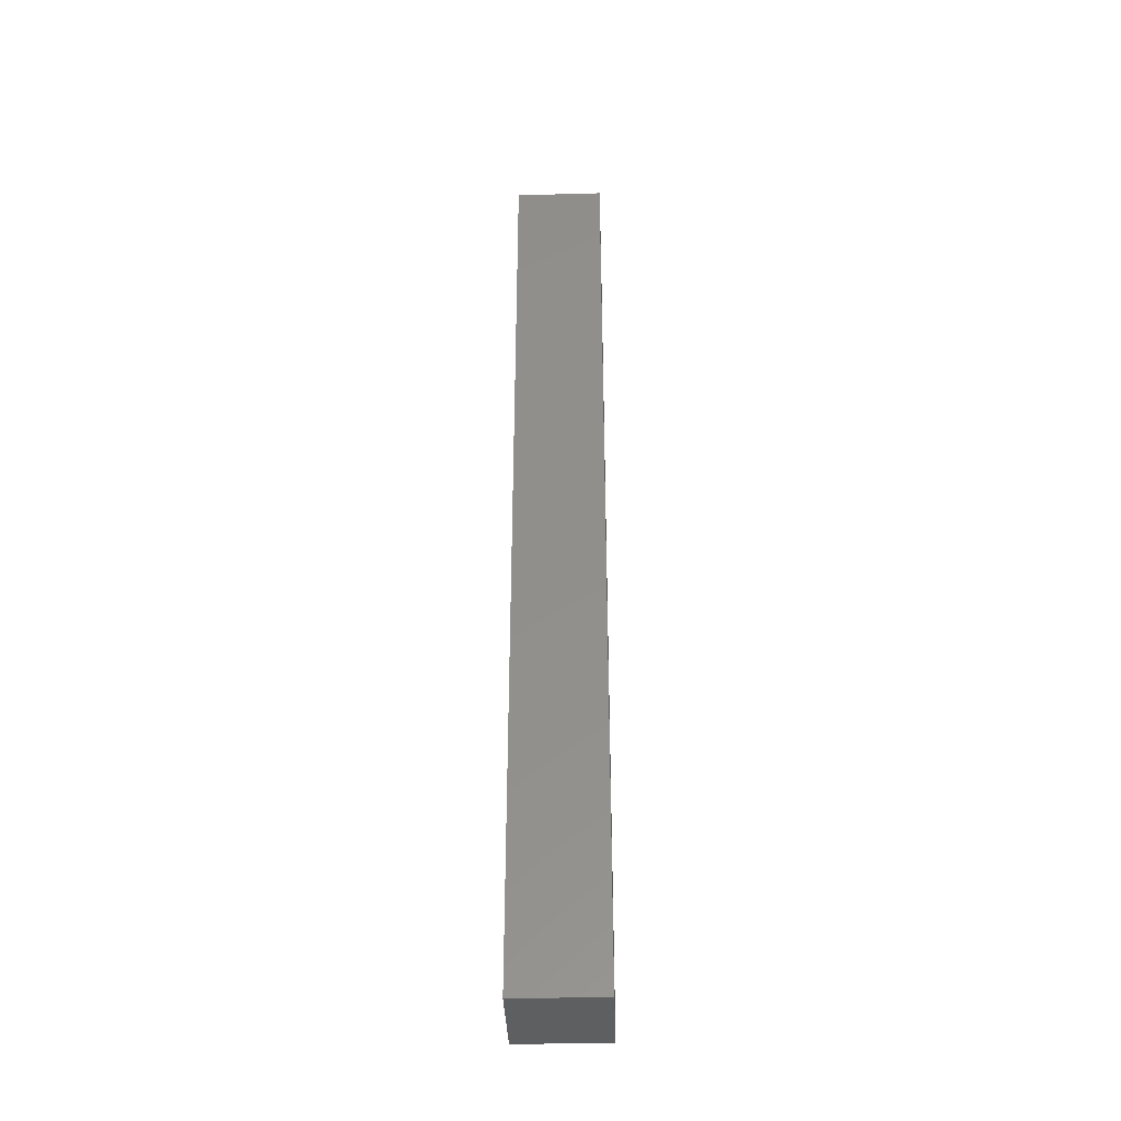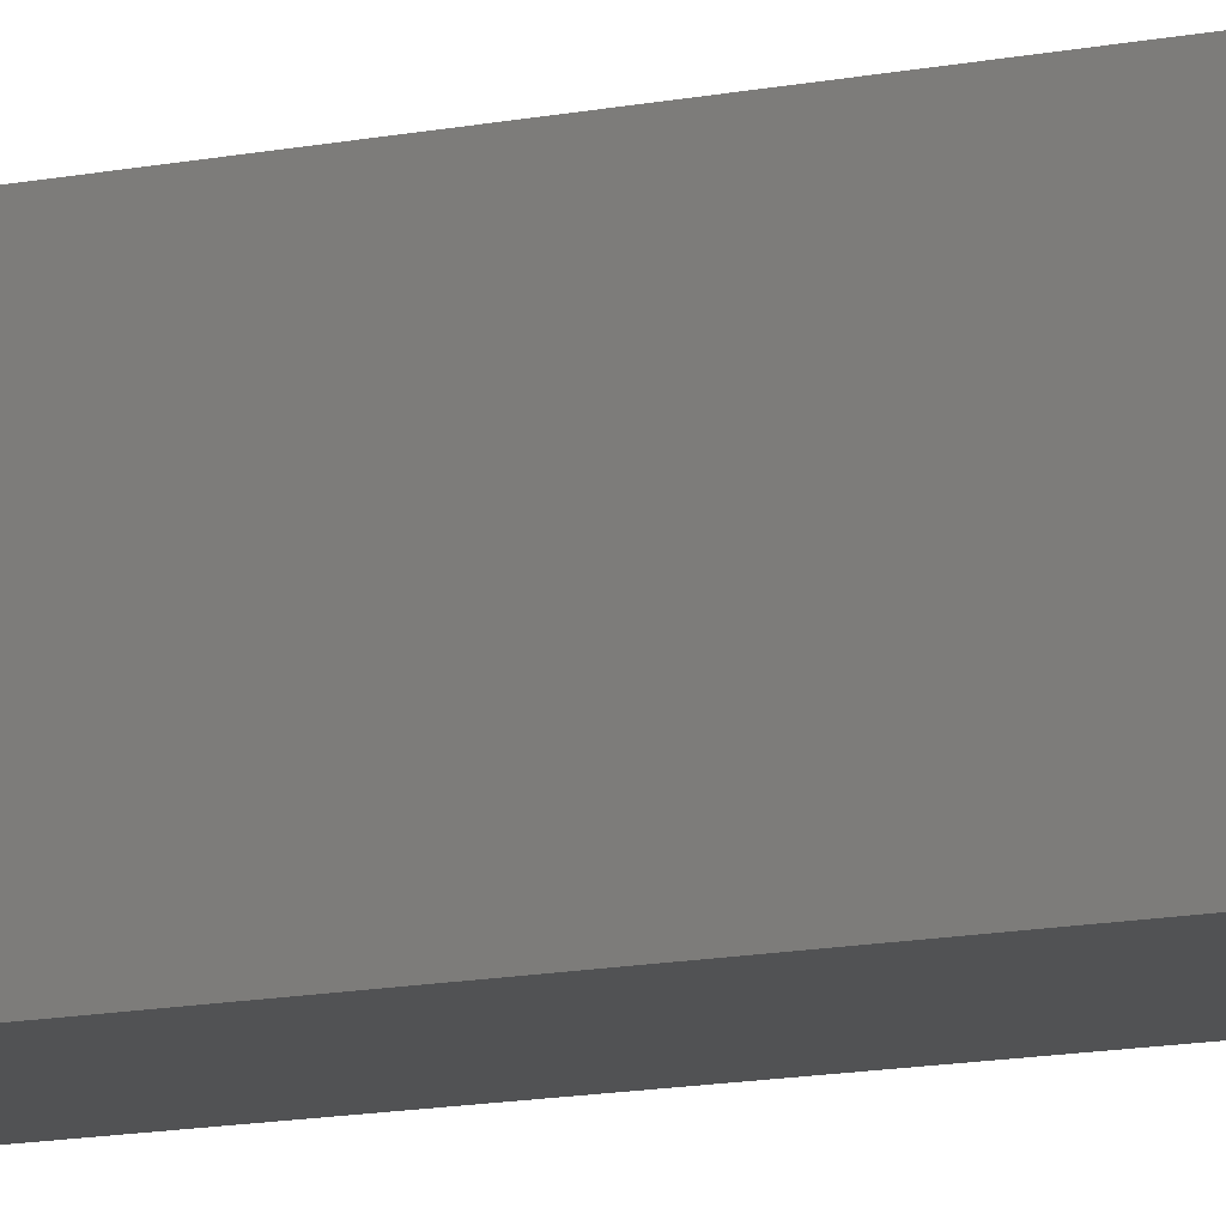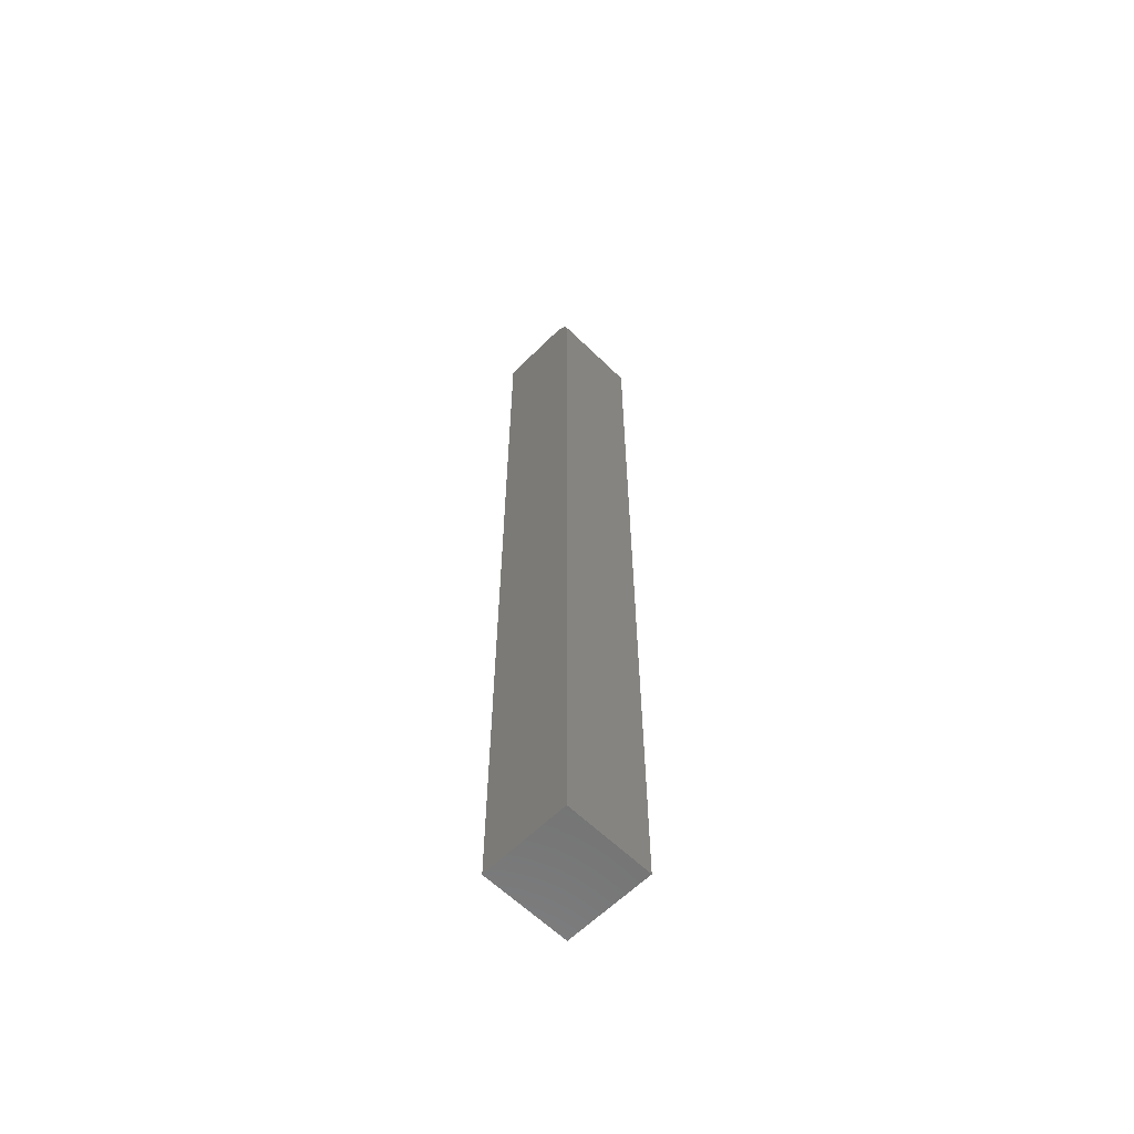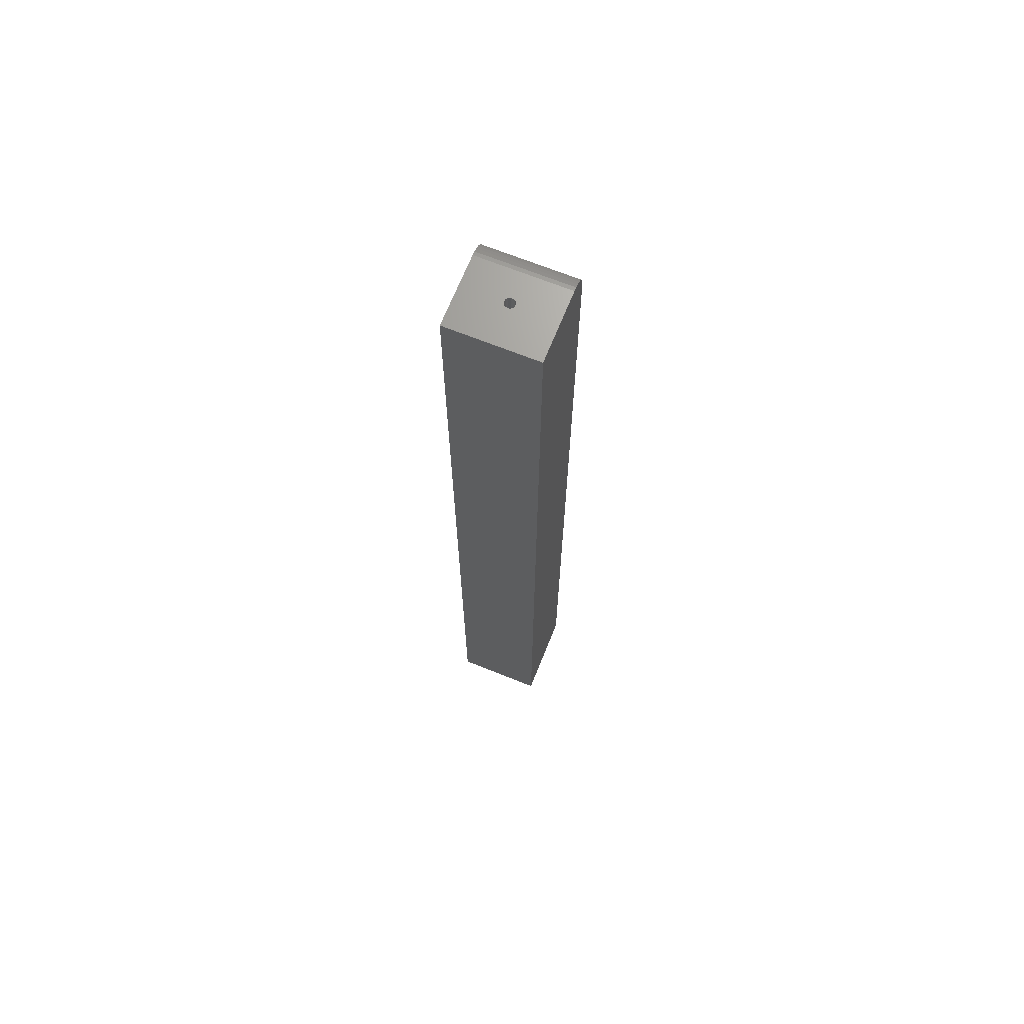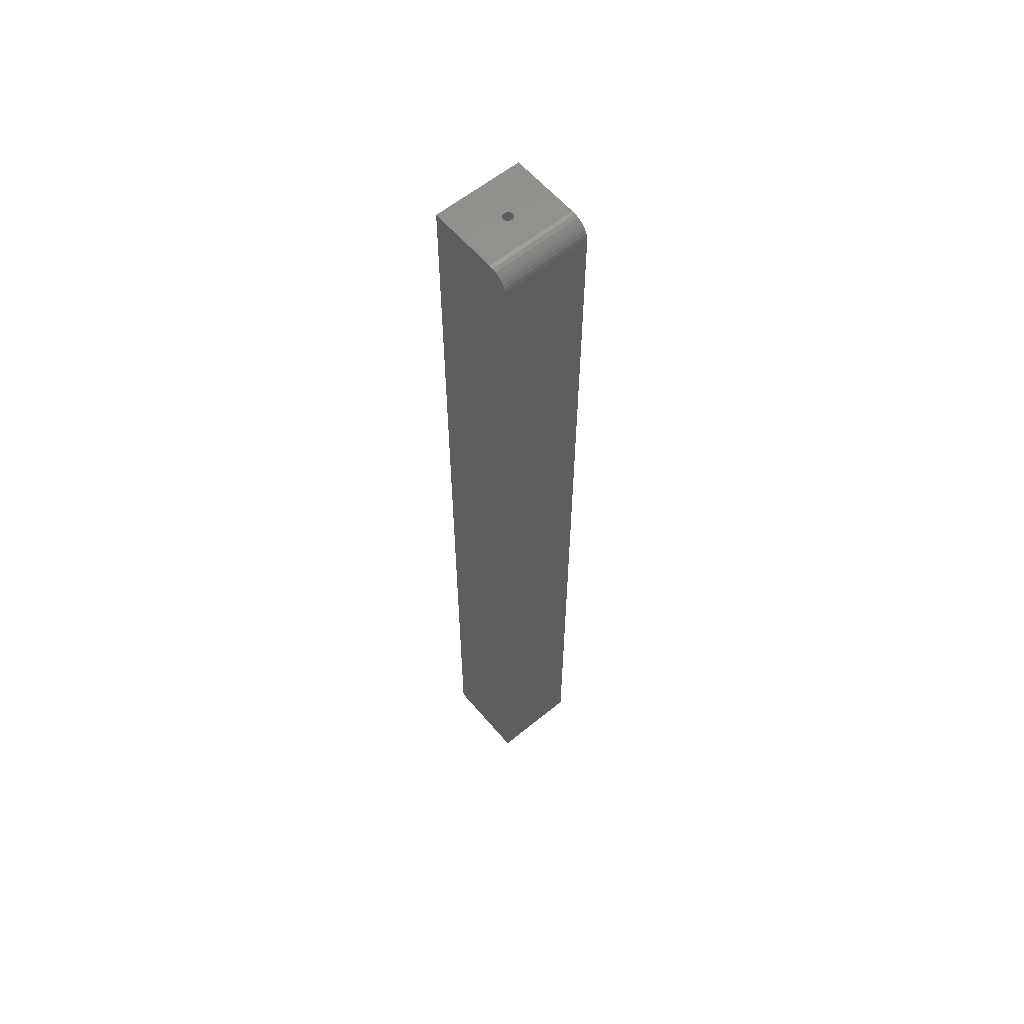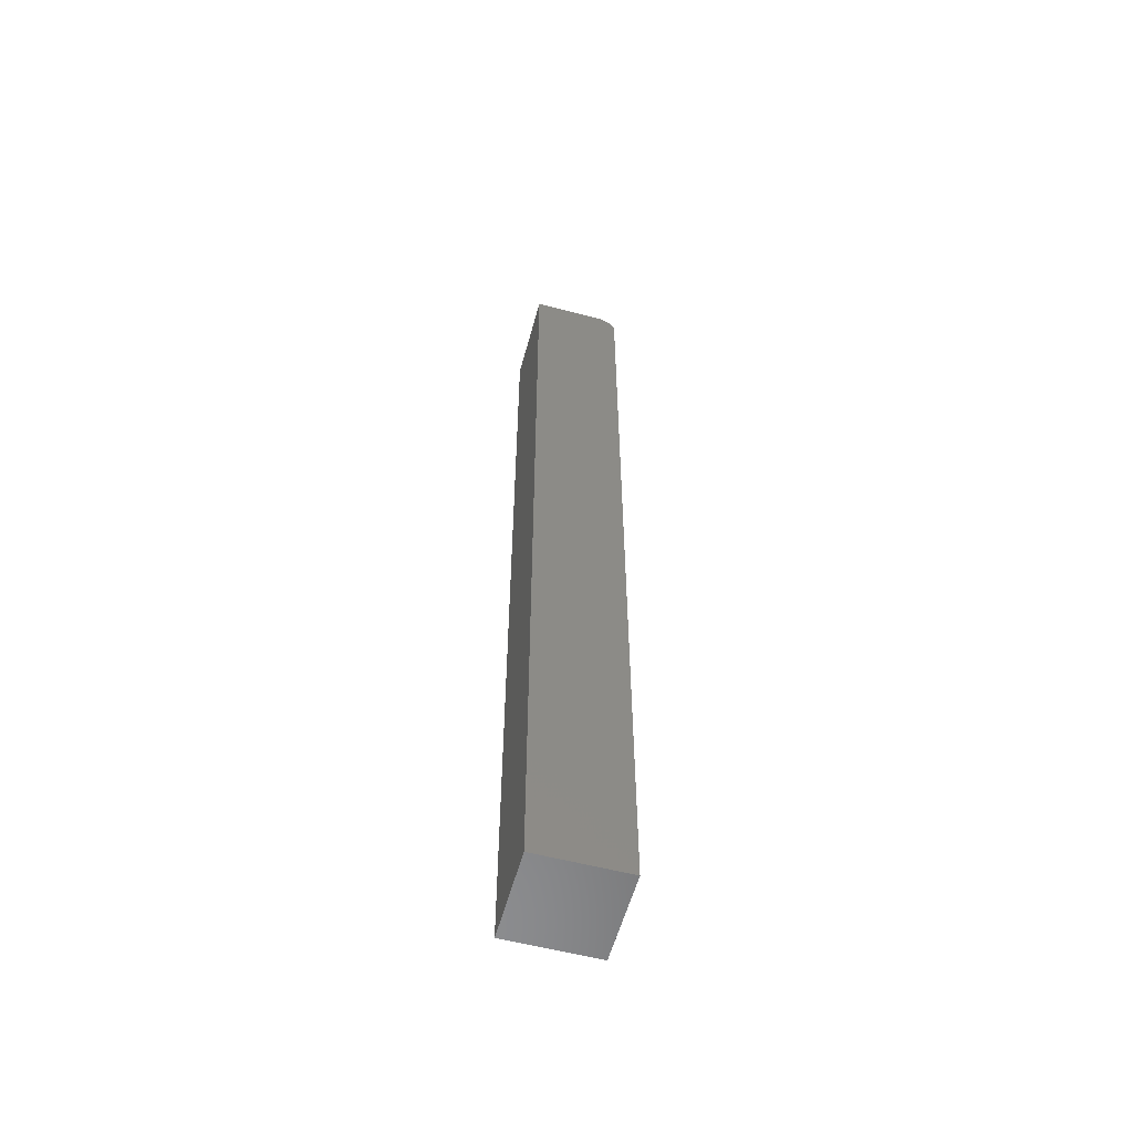
<metadata>
{"format":"stl","ext":"stl","renderer":"f3d","projection":"perspective","resolution":1024,"background":"white","views":[{"elev":-37.6,"azim":2.0,"up":"+Z"},{"elev":-8.2,"azim":-53.6,"up":"+Y"},{"elev":-61.3,"azim":135.2,"up":"+Z"},{"elev":68.7,"azim":21.9,"up":"+Z"},{"elev":59.5,"azim":140.0,"up":"+Z"},{"elev":-57.4,"azim":74.8,"up":"+Z"}]}
</metadata>
<code>
# stl→obj: 50 verts, 97 faces
v 0.07031 0 0.75
v 0.03766 0.02816 0.75
v 0.03608 0.0274 0.75
v 0.03875 0.02954 0.75
v 0 0.05469 0.75
v 0 0 0.75
v 0.03164 0.02954 0.75
v 0.03125 0.03125 0.75
v 0.03164 0.03296 0.75
v 0.03274 0.03434 0.75
v 0.03432 0.0351 0.75
v 0.07031 0.05469 0.75
v 0.03274 0.02816 0.75
v 0.03766 0.03434 0.75
v 0.03875 0.03296 0.75
v 0.03914 0.03125 0.75
v 0.03432 0.0274 0.7266
v 0.03608 0.0274 0.7266
v 0.03766 0.02816 0.7266
v 0.03875 0.02954 0.7266
v 0.03914 0.03125 0.7266
v 0.03274 0.02816 0.7266
v 0.03164 0.02954 0.7266
v 0.03125 0.03125 0.7266
v 0.03274 0.03434 0.7266
v 0.03164 0.03296 0.7266
v 0.03432 0.0351 0.7266
v 0.03608 0.0351 0.7266
v 0.03766 0.03434 0.7266
v 0.03875 0.03296 0.7266
v 0 0.05774 0.7497
v 0 0.06067 0.7488
v 0 0.06337 0.7474
v 0 0.06574 0.7454
v 0 0.06768 0.7431
v 0 0.06912 0.7404
v 0 0.07001 0.7374
v 0 0.07031 0.7344
v 0 0.07031 0
v 0 0 0
v 0.07031 0.07031 0
v 0.07031 0.07031 0.7344
v 0.07031 0 0
v 0.07031 0.06574 0.7454
v 0.07031 0.06337 0.7474
v 0.07031 0.06067 0.7488
v 0.07031 0.05774 0.7497
v 0.07031 0.07001 0.7374
v 0.07031 0.06912 0.7404
v 0.07031 0.06768 0.7431
f 1 2 3
f 1 4 2
f 5 6 7
f 5 7 8
f 5 8 9
f 5 9 10
f 5 10 11
f 5 11 12
f 6 1 3
f 6 3 13
f 6 13 7
f 12 11 14
f 12 14 15
f 12 15 16
f 12 16 4
f 12 4 1
f 17 13 3
f 17 3 18
f 18 3 2
f 18 2 19
f 19 2 4
f 19 4 20
f 20 4 16
f 20 16 21
f 17 22 13
f 13 22 23
f 13 23 7
f 7 23 24
f 7 24 8
f 11 10 25
f 25 10 9
f 25 9 26
f 26 9 8
f 26 8 24
f 25 27 11
f 11 27 28
f 11 28 11
f 11 28 29
f 11 29 14
f 14 29 30
f 14 30 15
f 15 30 21
f 15 21 16
f 24 23 21
f 24 21 30
f 24 30 26
f 26 30 29
f 26 29 28
f 26 28 27
f 26 27 25
f 20 21 23
f 20 23 22
f 20 22 17
f 20 17 18
f 20 18 19
f 5 31 32
f 6 5 32
f 6 32 33
f 6 33 34
f 6 34 35
f 6 35 36
f 6 36 37
f 6 37 38
f 6 38 39
f 6 39 40
f 41 39 42
f 42 39 38
f 42 43 41
f 44 45 46
f 44 46 47
f 44 47 12
f 1 43 42
f 1 42 48
f 1 48 49
f 1 49 50
f 1 50 44
f 1 44 12
f 42 38 48
f 48 38 37
f 48 37 49
f 49 37 36
f 49 36 50
f 50 36 35
f 50 35 44
f 44 35 34
f 44 34 45
f 45 34 33
f 45 33 46
f 46 33 32
f 46 32 47
f 47 32 31
f 47 31 12
f 12 31 5
f 40 39 43
f 43 39 41
f 40 43 6
f 6 43 1

</code>
